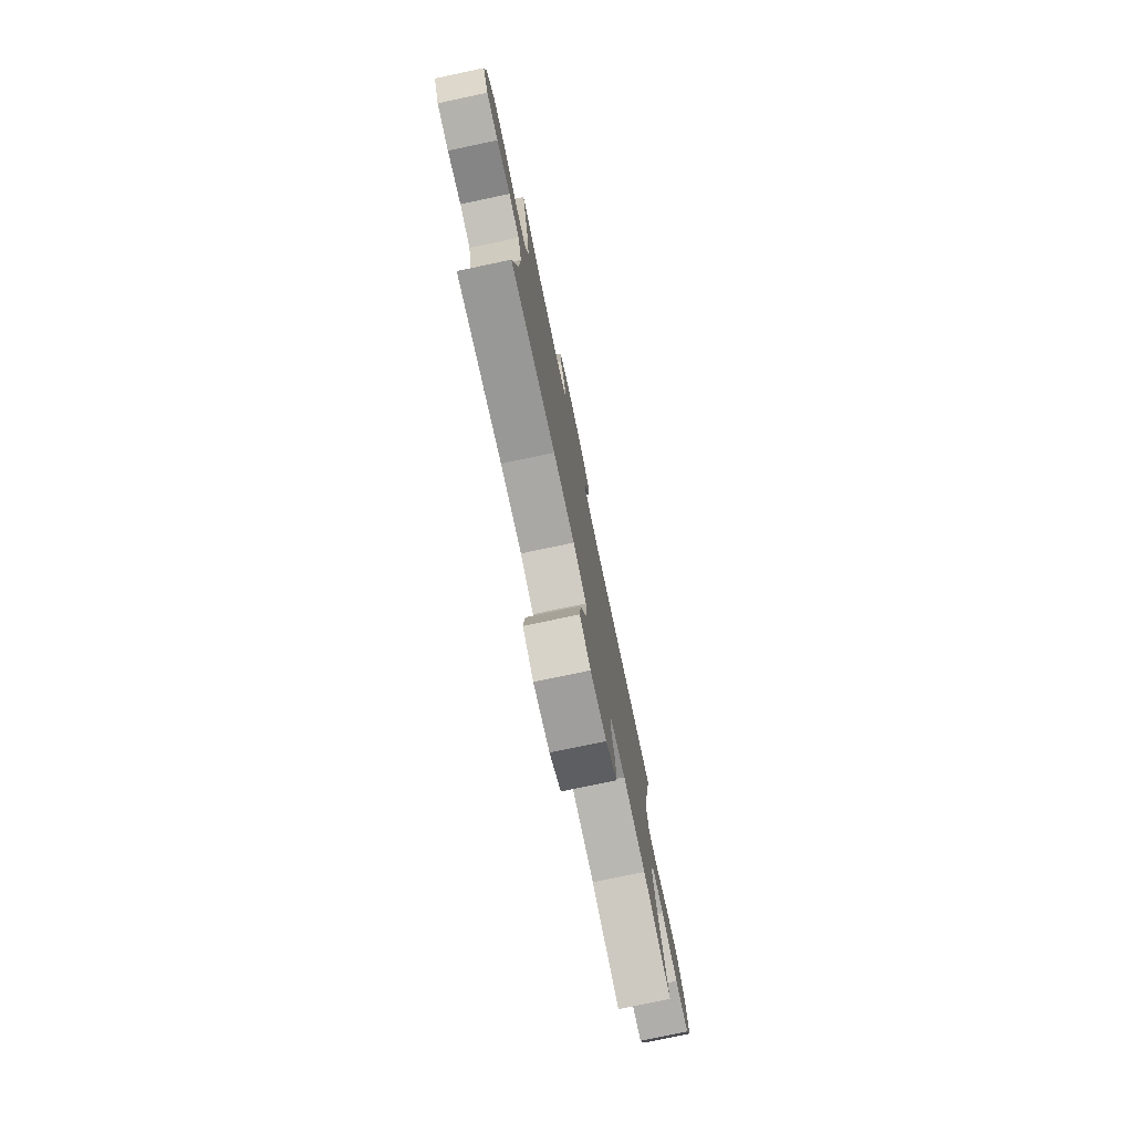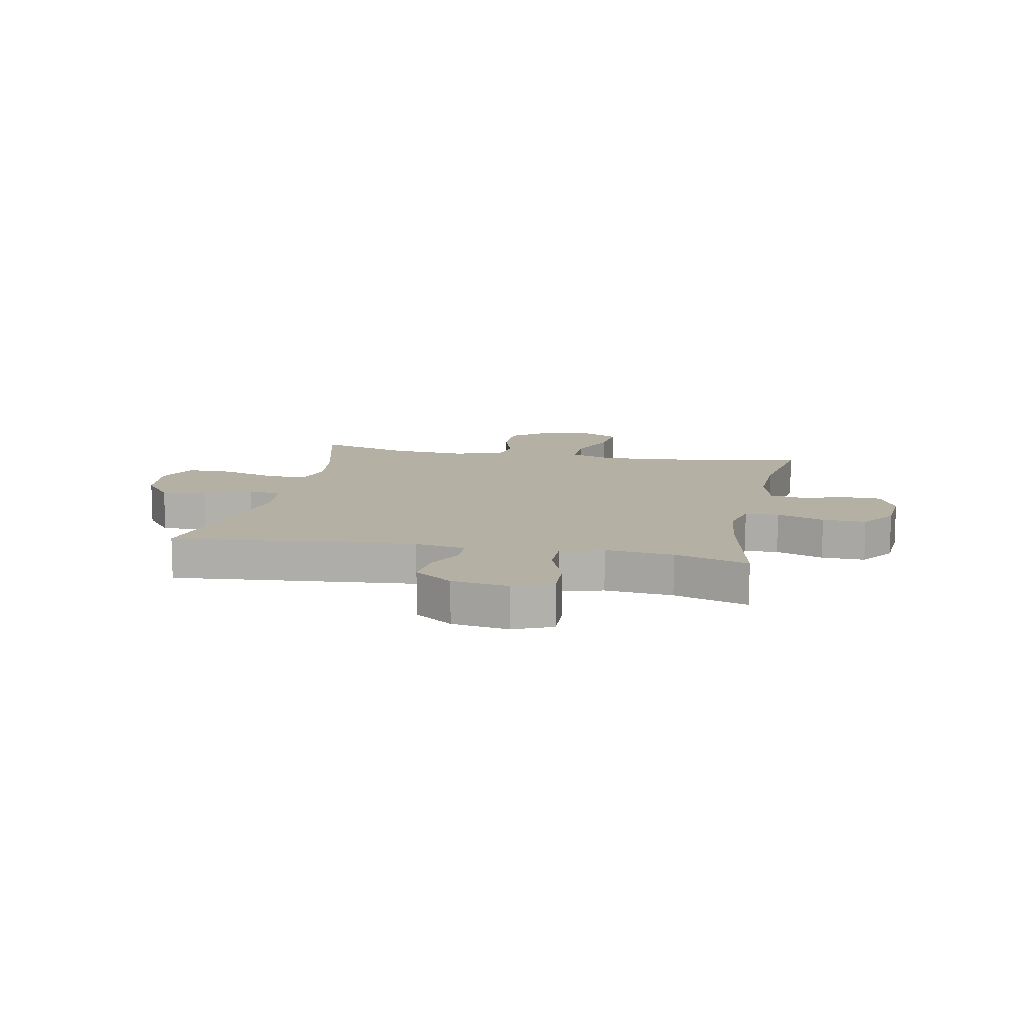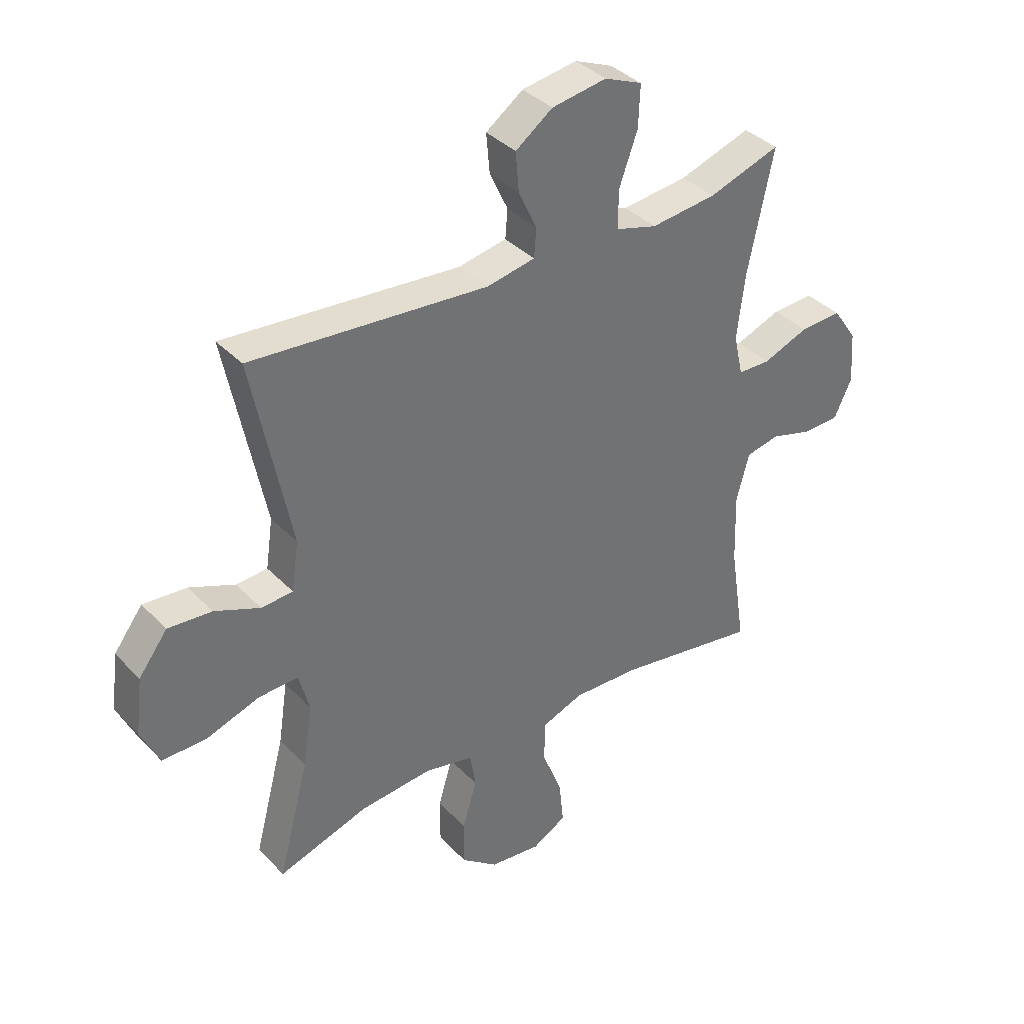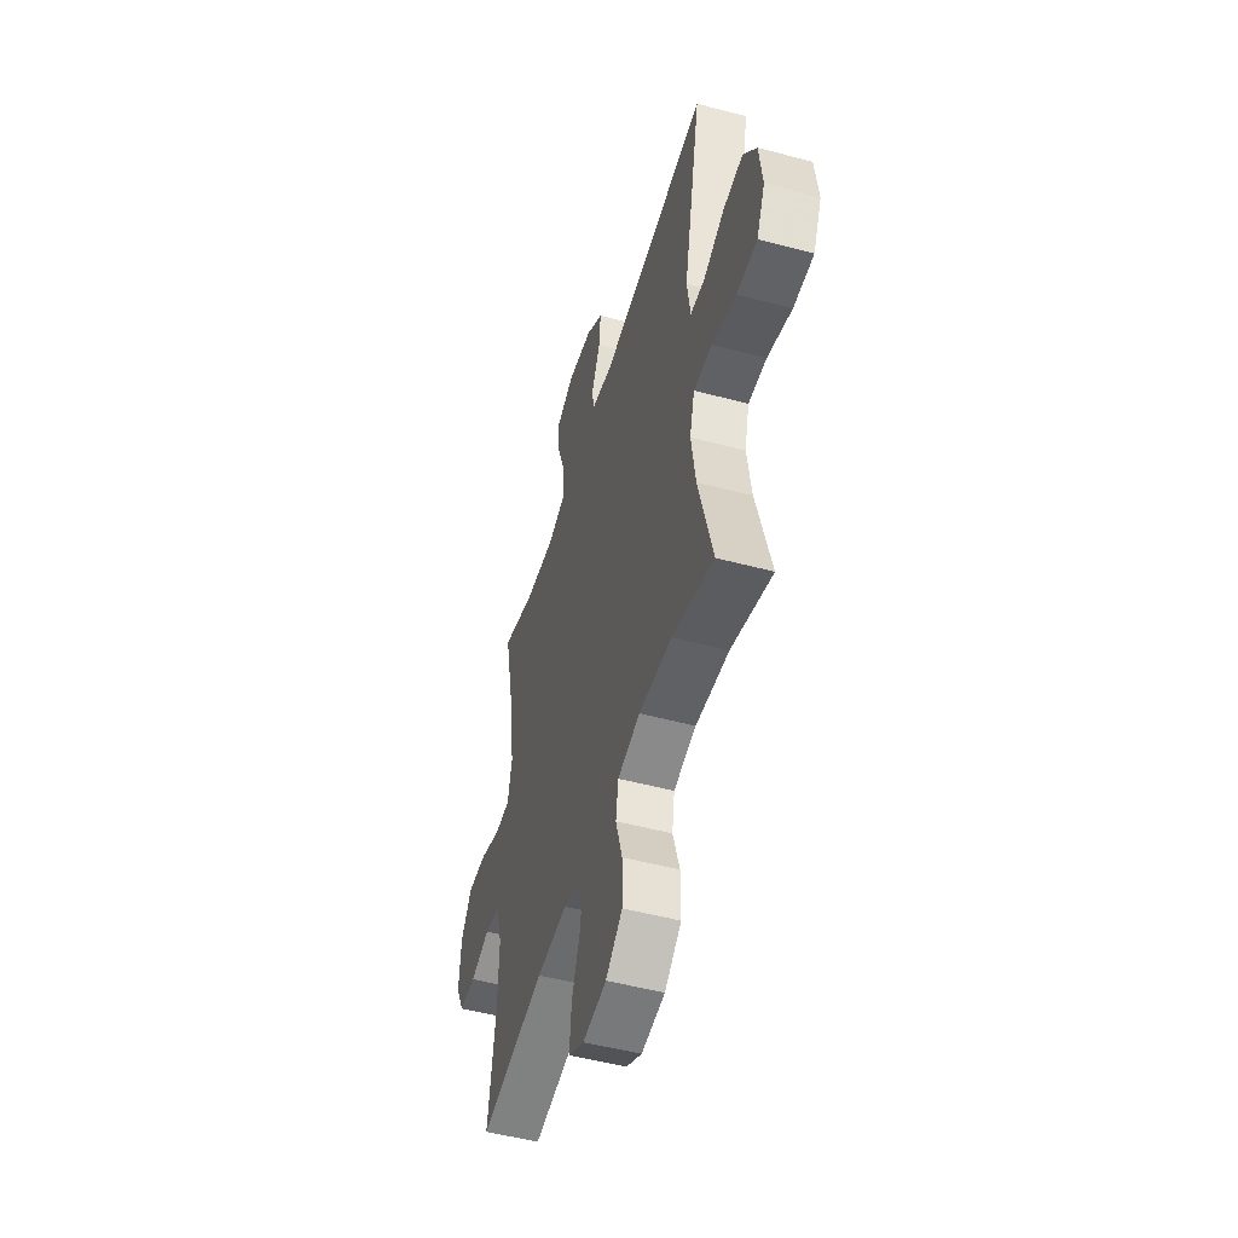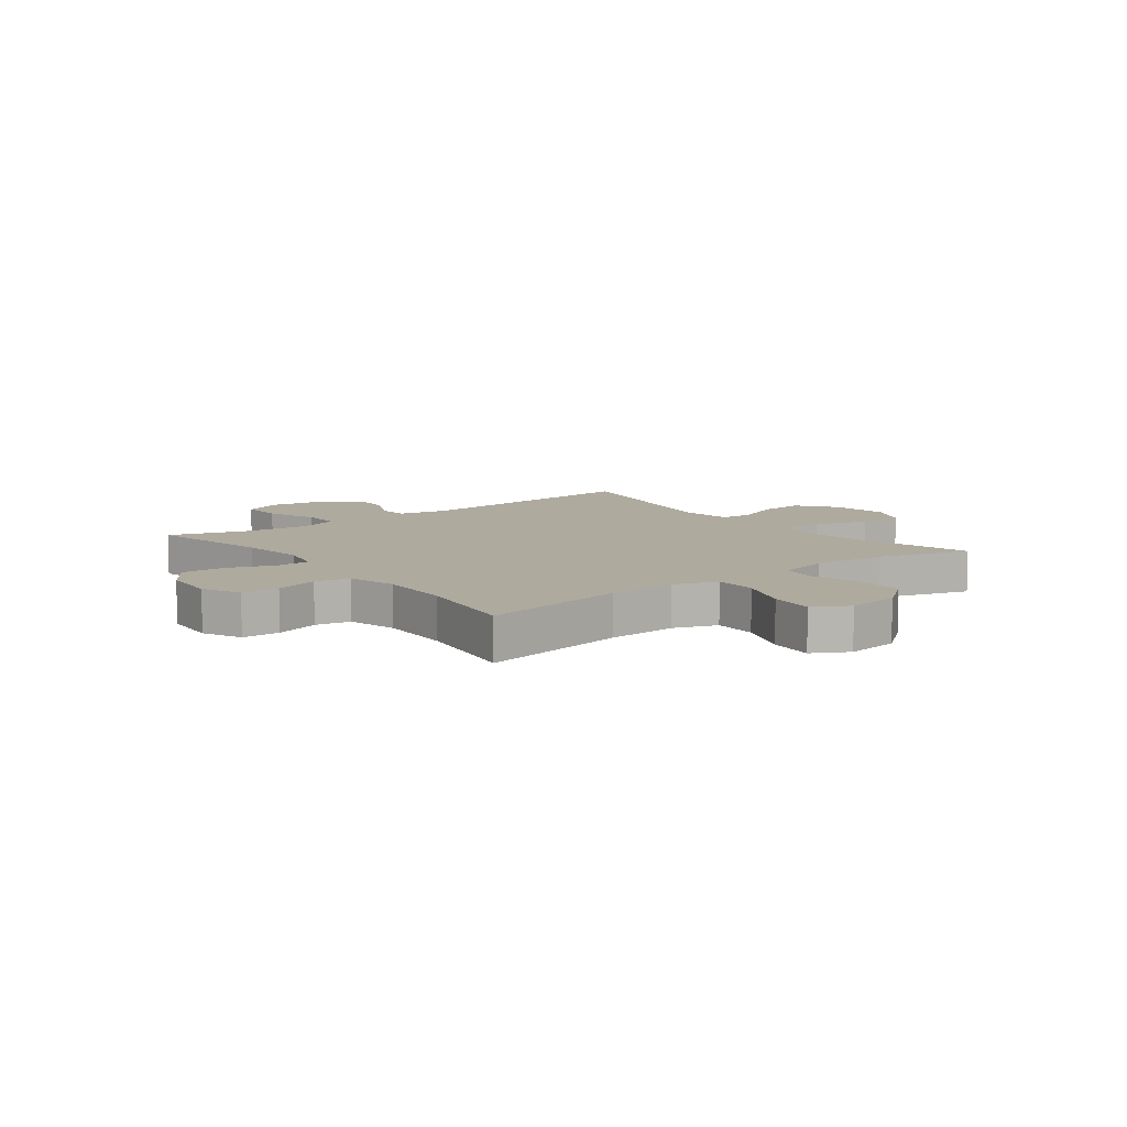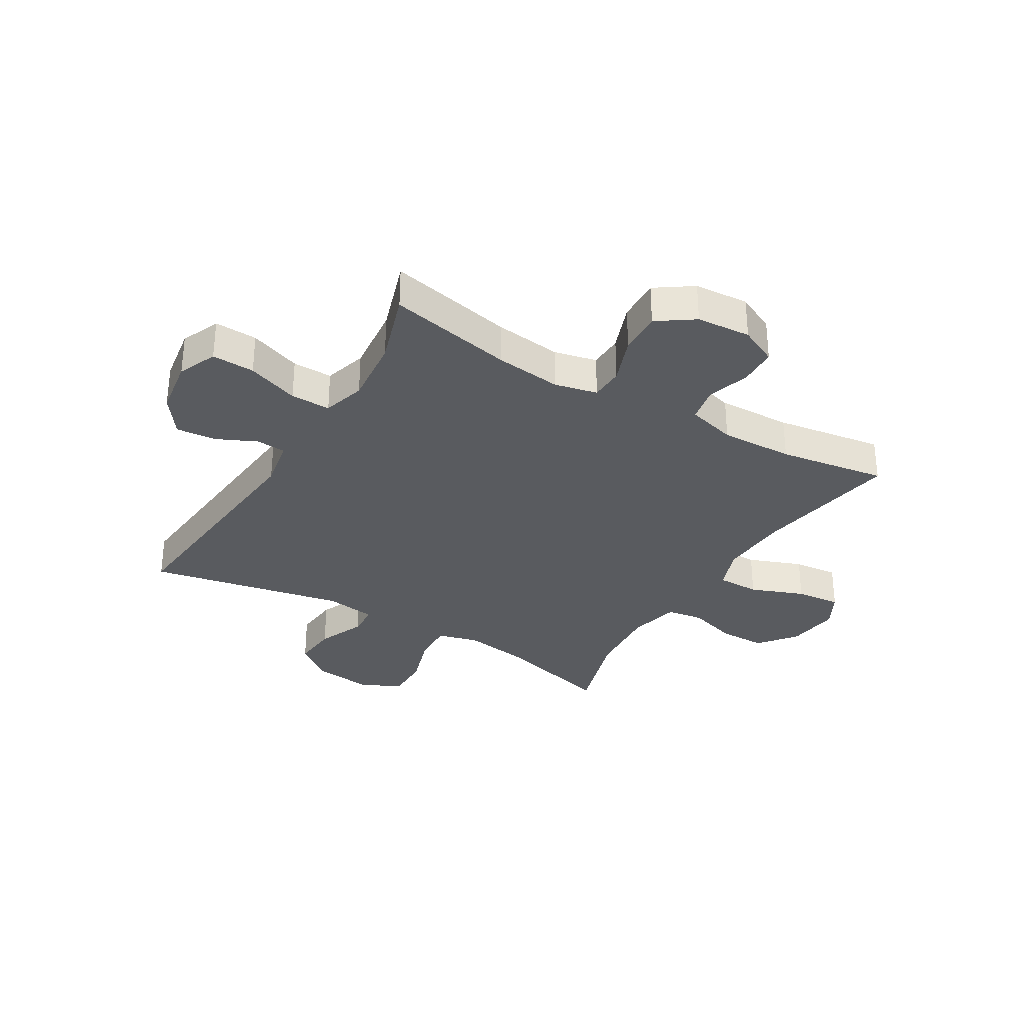
<metadata>
{"format":"obj","ext":"obj","renderer":"f3d","projection":"perspective","resolution":1024,"background":"white","views":[{"elev":-77.9,"azim":101.9,"up":"+Z"},{"elev":11.4,"azim":11.3,"up":"+Y"},{"elev":37.3,"azim":-37.8,"up":"+Z"},{"elev":-50.5,"azim":-106.3,"up":"+Z"},{"elev":9.2,"azim":142.6,"up":"+Y"},{"elev":-32.2,"azim":59.2,"up":"+Y"}]}
</metadata>
<code>
v 0.5 0.07 -0.5
v 0.242 0.07 -0.455
v 0.12 0.07 -0.449
v 0.044 0.07 -0.477
v 0.044 0.07 -0.552
v 0.08 0.07 -0.646
v 0.088 0.07 -0.725
v 0.026 0.07 -0.759
v -0.067 0.07 -0.747
v -0.133 0.07 -0.695
v -0.133 0.07 -0.612
v -0.107 0.07 -0.525
v -0.117 0.07 -0.461
v -0.206 0.07 -0.44
v -0.337 0.07 -0.45
v -0.5 0.07 -0.5
v -0.444 0.07 -0.289
v -0.427 0.07 -0.177
v -0.446 0.07 -0.105
v -0.518 0.07 -0.107
v -0.614 0.07 -0.138
v -0.694 0.07 -0.138
v -0.727 0.07 -0.066
v -0.714 0.07 0.036
v -0.662 0.07 0.104
v -0.583 0.07 0.097
v -0.501 0.07 0.062
v -0.444 0.07 0.065
v -0.431 0.07 0.154
v -0.5 0.07 0.5
v -0.073 0.07 0.461
v 0.014 0.07 0.477
v 0.018 0.07 0.529
v -0.015 0.07 0.6
v -0.021 0.07 0.67
v 0.046 0.07 0.718
v 0.145 0.07 0.733
v 0.213 0.07 0.704
v 0.21 0.07 0.629
v 0.177 0.07 0.538
v 0.176 0.07 0.468
v 0.251 0.07 0.446
v 0.37 0.07 0.458
v 0.5 0.07 0.5
v 0.454 0.07 0.28
v 0.44 0.07 0.163
v 0.457 0.07 0.088
v 0.516 0.07 0.086
v 0.599 0.07 0.117
v 0.675 0.07 0.12
v 0.719 0.07 0.056
v 0.726 0.07 -0.039
v 0.694 0.07 -0.106
v 0.628 0.07 -0.108
v 0.551 0.07 -0.085
v 0.49 0.07 -0.097
v 0.467 0.07 -0.183
v 0.471 0.07 -0.311
v 0.5 0 -0.5
v 0.242 0 -0.455
v 0.12 0 -0.449
v 0.044 0 -0.477
v 0.044 0 -0.552
v 0.08 0 -0.646
v 0.088 0 -0.725
v 0.026 0 -0.759
v -0.067 0 -0.747
v -0.133 0 -0.695
v -0.133 0 -0.612
v -0.107 0 -0.525
v -0.117 0 -0.461
v -0.206 0 -0.44
v -0.337 0 -0.45
v -0.5 0 -0.5
v -0.444 0 -0.289
v -0.427 0 -0.177
v -0.446 0 -0.105
v -0.518 0 -0.107
v -0.614 0 -0.138
v -0.694 0 -0.138
v -0.727 0 -0.066
v -0.714 0 0.036
v -0.662 0 0.104
v -0.583 0 0.097
v -0.501 0 0.062
v -0.444 0 0.065
v -0.431 0 0.154
v -0.5 0 0.5
v -0.073 0 0.461
v 0.014 0 0.477
v 0.018 0 0.529
v -0.015 0 0.6
v -0.021 0 0.67
v 0.046 0 0.718
v 0.145 0 0.733
v 0.213 0 0.704
v 0.21 0 0.629
v 0.177 0 0.538
v 0.176 0 0.468
v 0.251 0 0.446
v 0.37 0 0.458
v 0.5 0 0.5
v 0.454 0 0.28
v 0.44 0 0.163
v 0.457 0 0.088
v 0.516 0 0.086
v 0.599 0 0.117
v 0.675 0 0.12
v 0.719 0 0.056
v 0.726 0 -0.039
v 0.694 0 -0.106
v 0.628 0 -0.108
v 0.551 0 -0.085
v 0.49 0 -0.097
v 0.467 0 -0.183
v 0.471 0 -0.311
f 53 54 55
f 52 53 55
f 51 52 55
f 50 51 55
f 49 50 55
f 48 49 55
f 47 48 55 56
f 46 47 56 57
f 43 44 45
f 42 43 45 46
f 46 57 58
f 42 46 58
f 41 42 58
f 38 39 40
f 37 38 40
f 36 37 40
f 35 36 40
f 34 35 40
f 33 34 40
f 32 33 40 41
f 29 30 31
f 58 1 2
f 41 58 2
f 32 41 2
f 31 32 2
f 29 31 2
f 28 29 2
f 25 26 27
f 24 25 27
f 23 24 27
f 22 23 27
f 21 22 27
f 20 21 27
f 15 16 17
f 14 15 17 18
f 13 14 18 19
f 10 11 12
f 9 10 12
f 8 9 12
f 7 8 12
f 6 7 12
f 5 6 12
f 4 5 12 13
f 3 4 13 19
f 28 2 3 19
f 19 20 27 28
f 113 112 111
f 113 111 110
f 113 110 109
f 113 109 108
f 113 108 107
f 113 107 106
f 114 113 106 105
f 115 114 105 104
f 103 102 101
f 104 103 101 100
f 116 115 104
f 116 104 100
f 116 100 99
f 98 97 96
f 98 96 95
f 98 95 94
f 98 94 93
f 98 93 92
f 98 92 91
f 99 98 91 90
f 89 88 87
f 60 59 116
f 60 116 99
f 60 99 90
f 60 90 89
f 60 89 87
f 60 87 86
f 85 84 83
f 85 83 82
f 85 82 81
f 85 81 80
f 85 80 79
f 85 79 78
f 75 74 73
f 76 75 73 72
f 77 76 72 71
f 70 69 68
f 70 68 67
f 70 67 66
f 70 66 65
f 70 65 64
f 70 64 63
f 71 70 63 62
f 77 71 62 61
f 77 61 60 86
f 86 85 78 77
f 1 59 60 2
f 2 60 61 3
f 3 61 62 4
f 4 62 63 5
f 5 63 64 6
f 6 64 65 7
f 7 65 66 8
f 8 66 67 9
f 9 67 68 10
f 10 68 69 11
f 11 69 70 12
f 12 70 71 13
f 13 71 72 14
f 14 72 73 15
f 15 73 74 16
f 16 74 75 17
f 17 75 76 18
f 18 76 77 19
f 19 77 78 20
f 20 78 79 21
f 21 79 80 22
f 22 80 81 23
f 23 81 82 24
f 24 82 83 25
f 25 83 84 26
f 26 84 85 27
f 27 85 86 28
f 28 86 87 29
f 29 87 88 30
f 30 88 89 31
f 31 89 90 32
f 32 90 91 33
f 33 91 92 34
f 34 92 93 35
f 35 93 94 36
f 36 94 95 37
f 37 95 96 38
f 38 96 97 39
f 39 97 98 40
f 40 98 99 41
f 41 99 100 42
f 42 100 101 43
f 43 101 102 44
f 44 102 103 45
f 45 103 104 46
f 46 104 105 47
f 47 105 106 48
f 48 106 107 49
f 49 107 108 50
f 50 108 109 51
f 51 109 110 52
f 52 110 111 53
f 53 111 112 54
f 54 112 113 55
f 55 113 114 56
f 56 114 115 57
f 57 115 116 58
f 58 116 59 1

</code>
